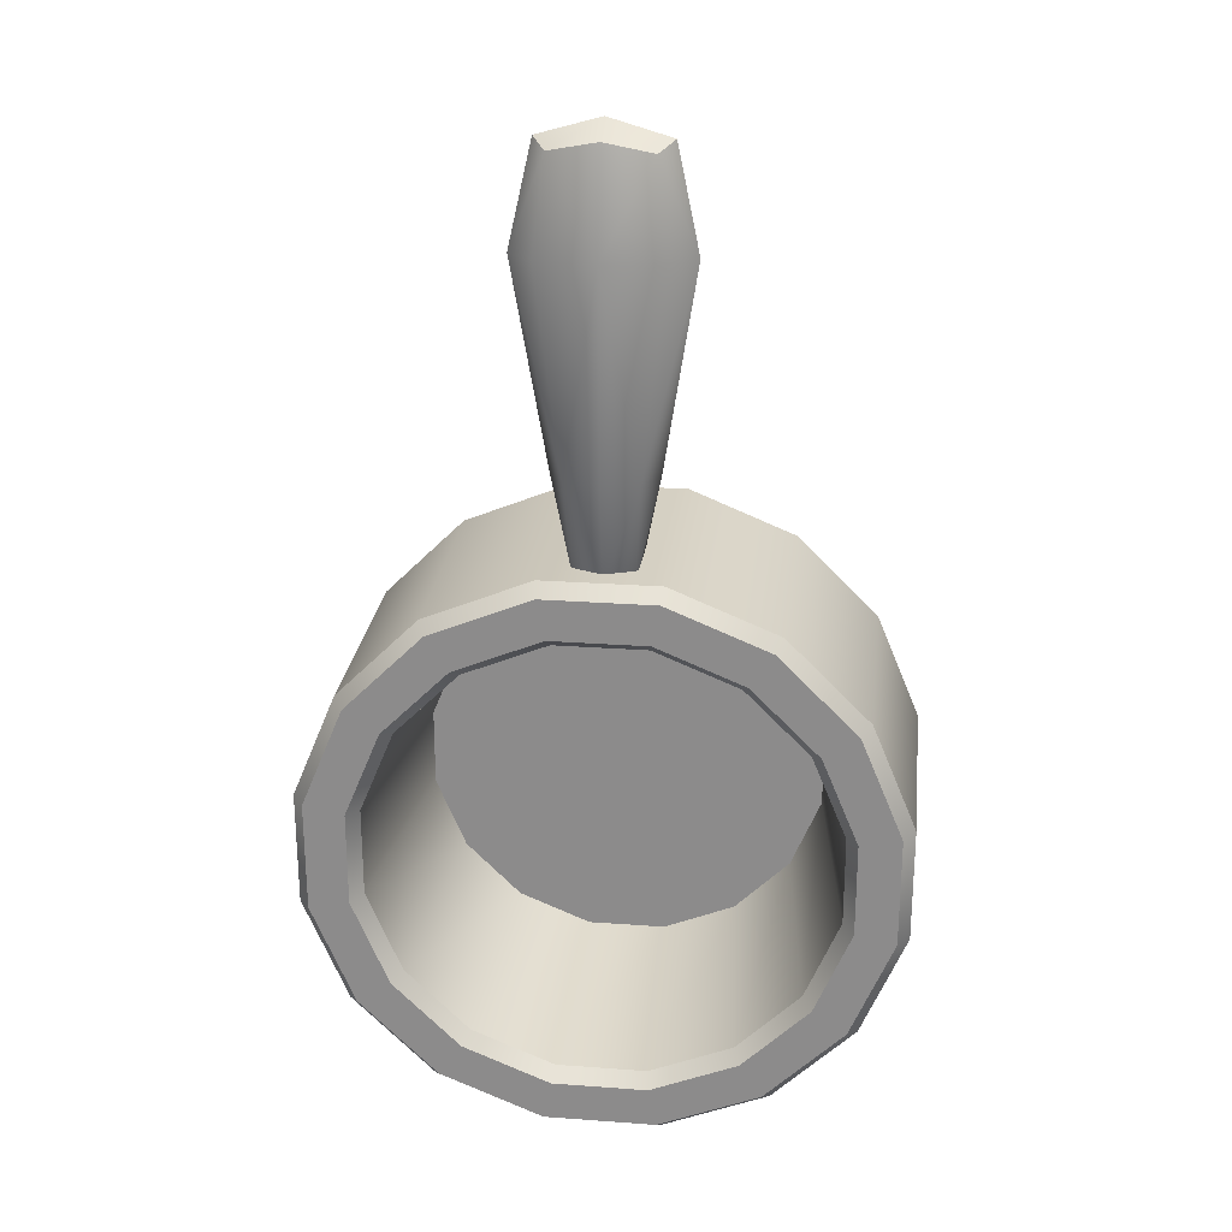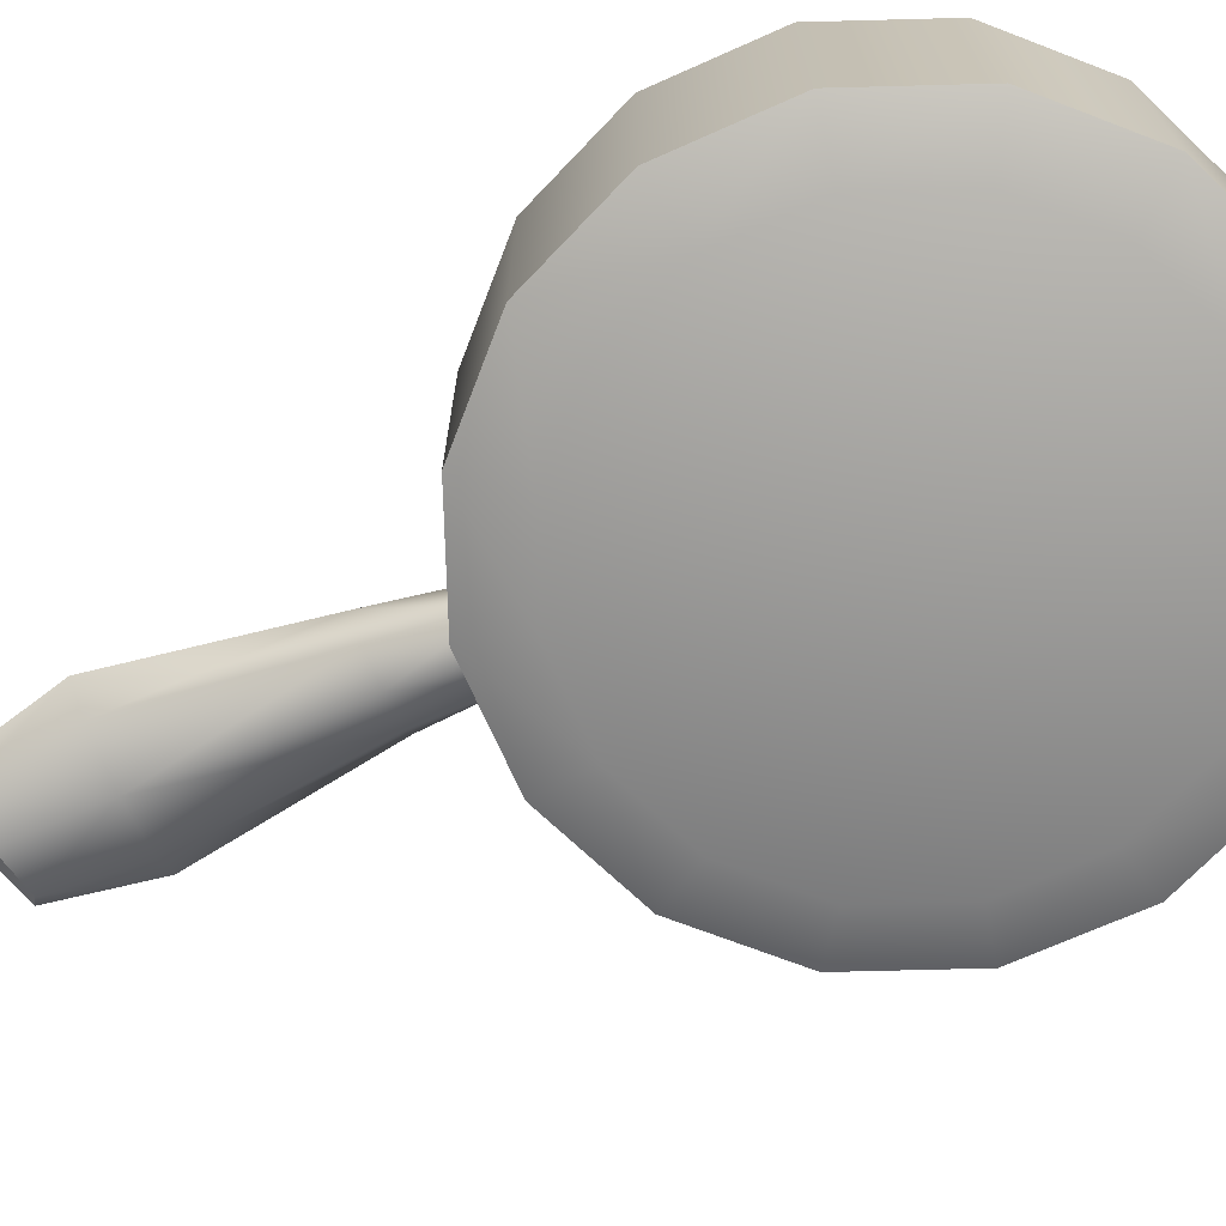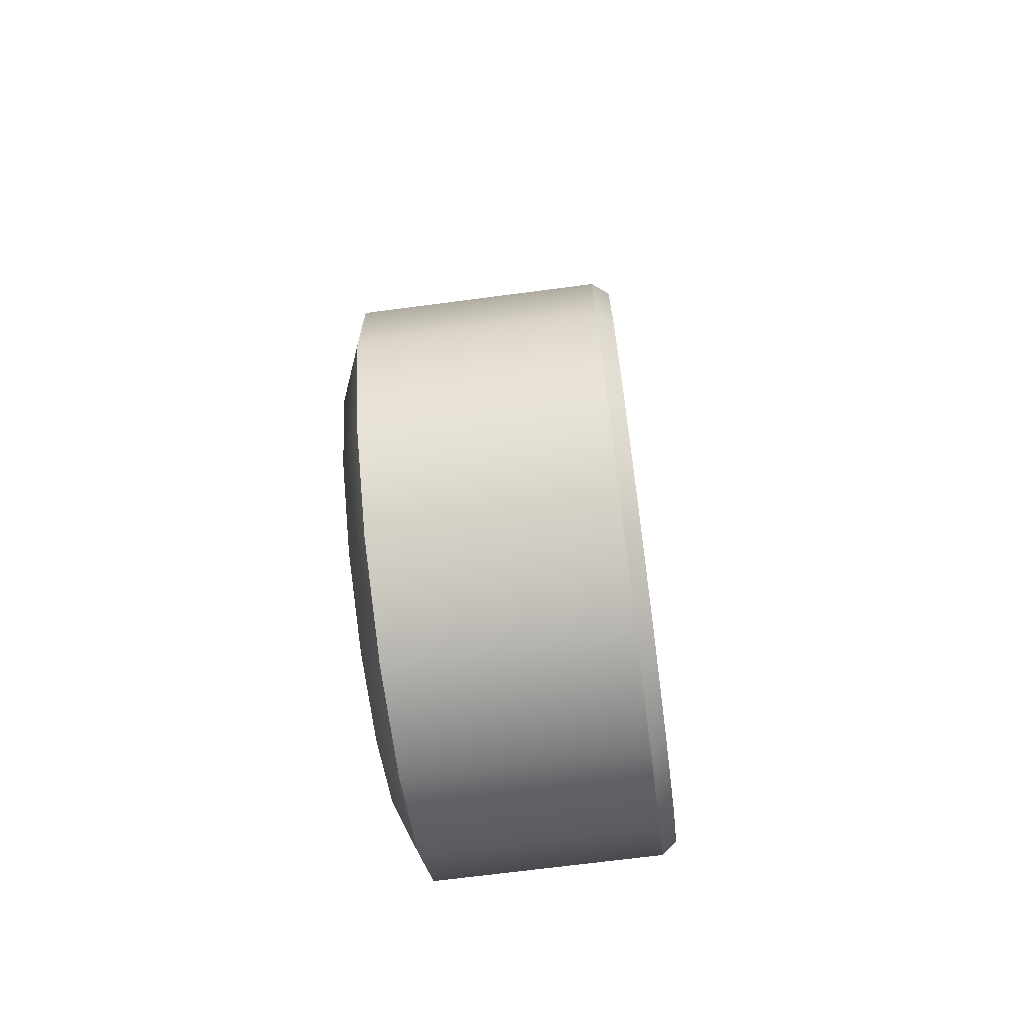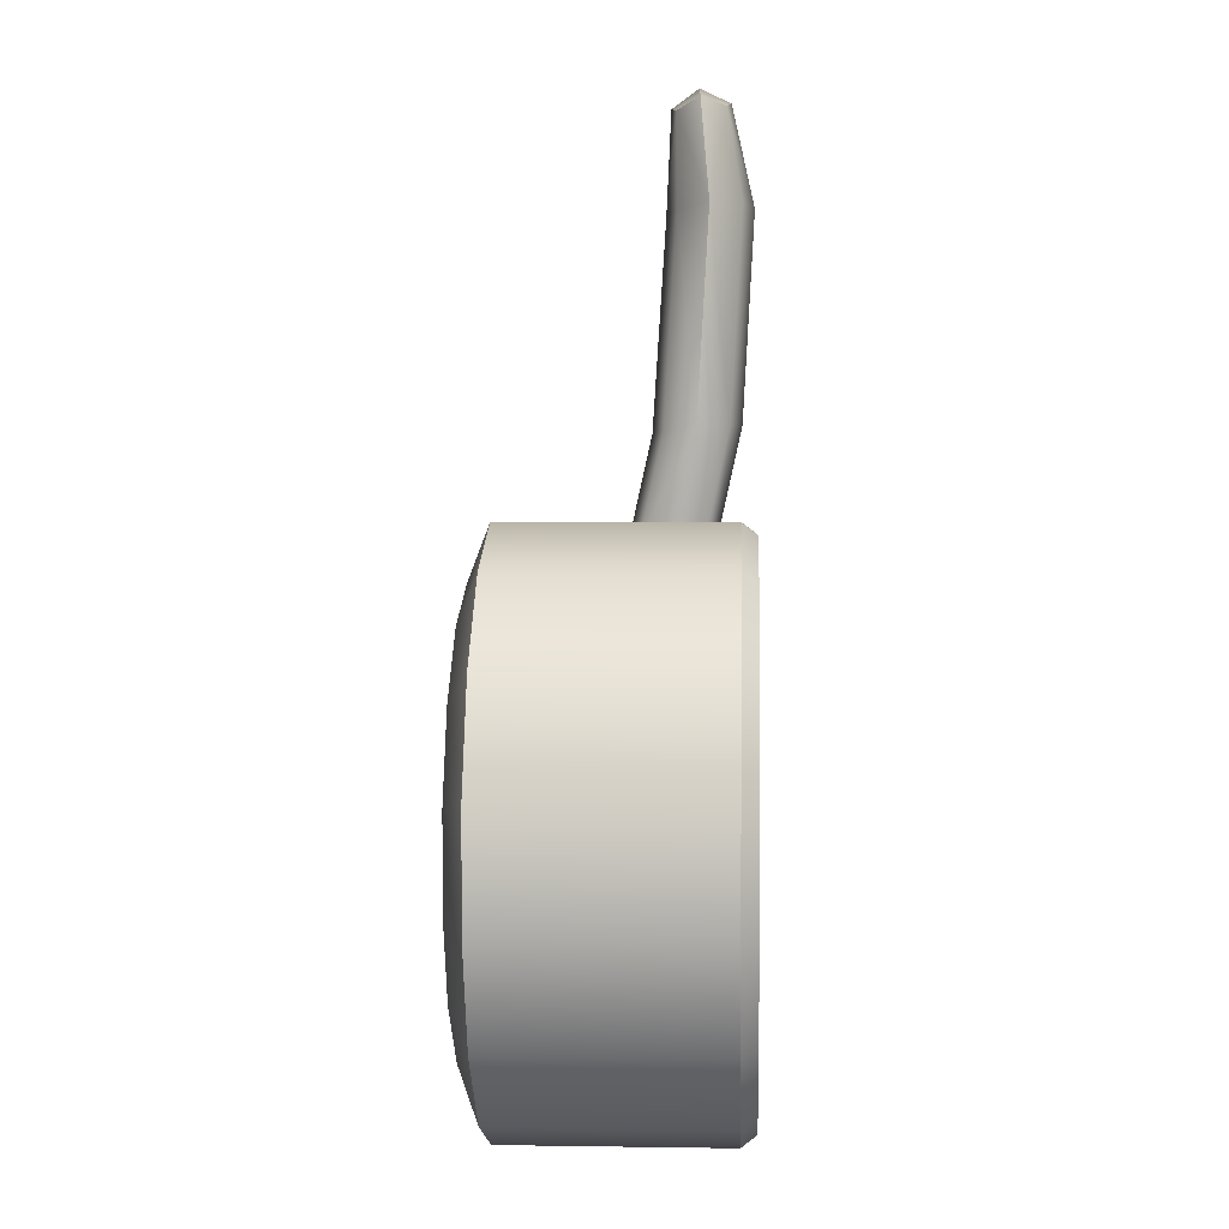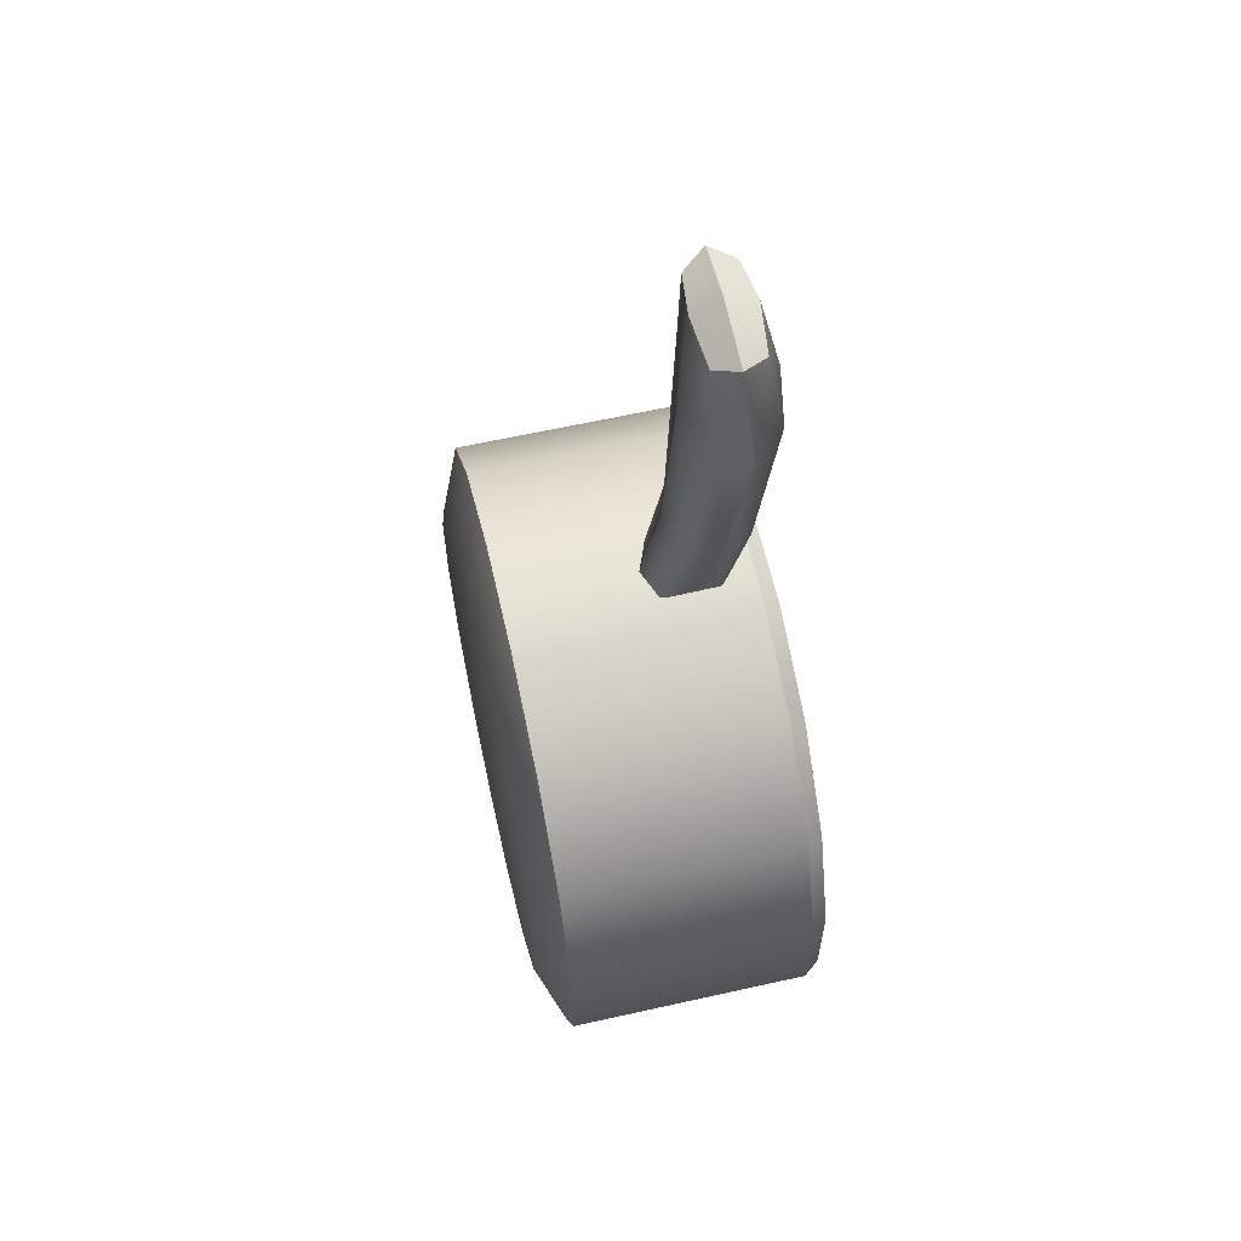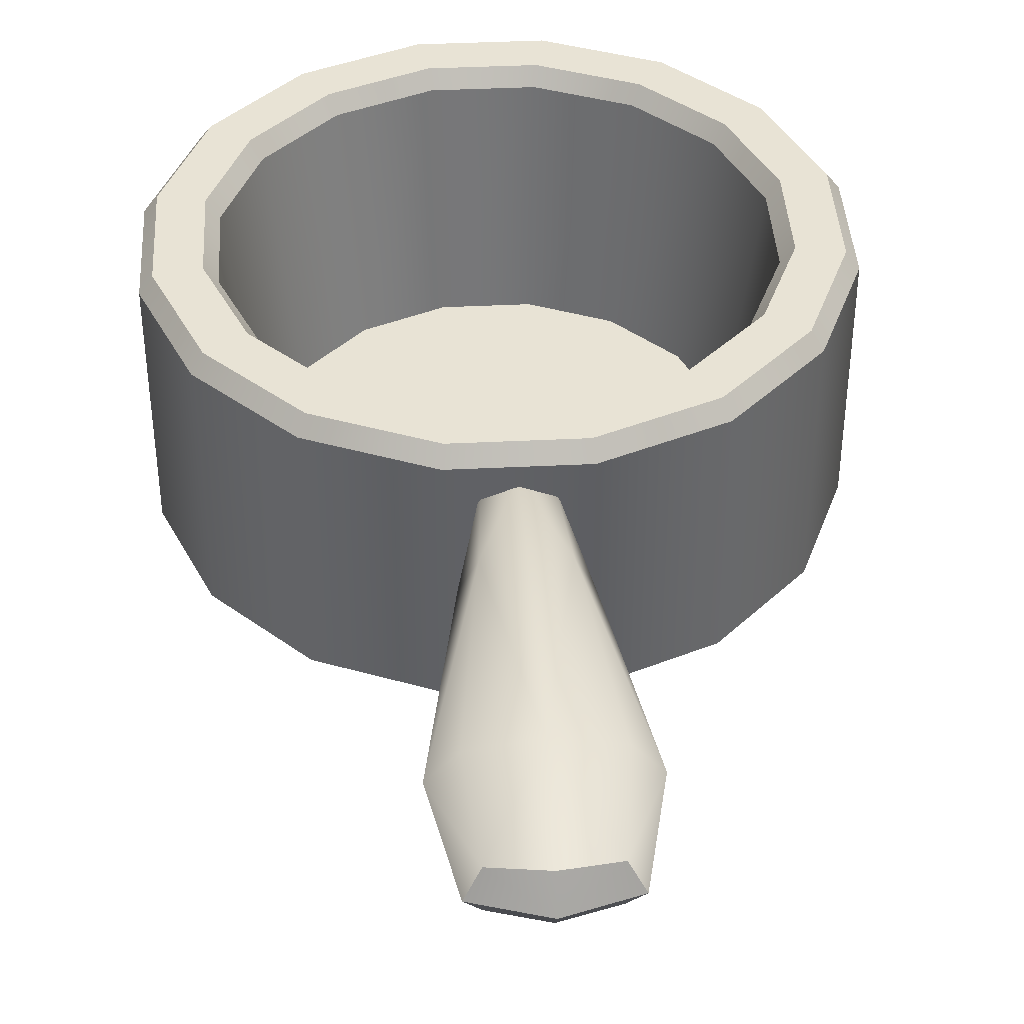
<metadata>
{"format":"obj","ext":"obj","renderer":"f3d","projection":"perspective","resolution":1024,"background":"white","views":[{"elev":24.9,"azim":-173.2,"up":"+Z"},{"elev":-70.6,"azim":114.0,"up":"+Y"},{"elev":-69.0,"azim":97.5,"up":"+Z"},{"elev":2.3,"azim":93.0,"up":"+Z"},{"elev":61.9,"azim":77.2,"up":"+Z"},{"elev":41.0,"azim":-3.4,"up":"+Y"}]}
</metadata>
<code>
o pan.006_Cylinder.230
v 0.375 0.33 -0.07459
v 0.36 0.35 -0.07161
v 0.36 0.35 0.07161
v 0.375 0.33 0.07459
v 0.3052 0.35 0.2039
v 0.3179 0.33 0.2124
v 0.2039 0.35 0.3052
v 0.2124 0.33 0.3179
v 0.07161 0.35 0.36
v 0.07459 0.33 0.375
v -0.07161 0.35 0.36
v -0.07459 0.33 0.375
v -0.2039 0.35 0.3052
v -0.2124 0.33 0.3179
v -0.3052 0.35 0.2039
v -0.3179 0.33 0.2124
v -0.36 0.35 0.07161
v -0.375 0.33 0.07459
v -0.36 0.35 -0.07161
v -0.375 0.33 -0.07459
v -0.3052 0.35 -0.2039
v -0.3179 0.33 -0.2124
v -0.2039 0.35 -0.3052
v -0.2124 0.33 -0.3179
v -0.07161 0.35 -0.36
v -0.07459 0.33 -0.375
v 0.07161 0.35 -0.36
v 0.07459 0.33 -0.375
v 0.2039 0.35 -0.3052
v 0.2124 0.33 -0.3179
v 0.3052 0.35 -0.2039
v 0.3179 0.33 -0.2124
v 0.2934 0.33 0.05836
v 0.3081 0.35 0.06128
v 0.3081 0.35 -0.06128
v 0.2934 0.33 -0.05836
v 0.2612 0.35 -0.1745
v 0.2487 0.33 -0.1662
v 0.1745 0.35 -0.2612
v 0.1662 0.33 -0.2487
v 0.06128 0.35 -0.3081
v 0.05836 0.33 -0.2934
v -0.06128 0.35 -0.3081
v -0.05836 0.33 -0.2934
v -0.1745 0.35 -0.2612
v -0.1662 0.33 -0.2487
v -0.2612 0.35 -0.1745
v -0.2487 0.33 -0.1662
v -0.3081 0.35 -0.06128
v -0.2934 0.33 -0.05836
v -0.3081 0.35 0.06128
v -0.2934 0.33 0.05836
v -0.2612 0.35 0.1745
v -0.2487 0.33 0.1662
v -0.1745 0.35 0.2612
v -0.1662 0.33 0.2487
v -0.06128 0.35 0.3081
v -0.05836 0.33 0.2934
v 0.06128 0.35 0.3081
v 0.05836 0.33 0.2934
v 0.1745 0.35 0.2612
v 0.1662 0.33 0.2487
v 0.2487 0.33 0.1662
v 0.2612 0.35 0.1745
v 0.2567 0.05 0.05107
v 0.2567 0.05 -0.05107
v 0.2176 0.05 -0.1454
v 0.1454 0.05 -0.2176
v 0.05107 0.05 -0.2567
v -0.05107 0.05 -0.2567
v -0.1454 0.05 -0.2176
v -0.2176 0.05 -0.1454
v -0.2567 0.05 -0.05107
v -0.2567 0.05 0.05107
v -0.2176 0.05 0.1454
v -0.1454 0.05 0.2176
v -0.05107 0.05 0.2567
v 0.05107 0.05 0.2567
v 0.1454 0.05 0.2176
v 0.2176 0.05 0.1454
v 0.3 0 -0.05967
v 0.375 0.03 -0.07459
v 0.375 0.03 0.07459
v 0.3 -0 0.05967
v 0.3179 0.03 0.2124
v 0.2543 -0 0.1699
v 0.2124 0.03 0.3179
v 0.1699 -0 0.2543
v 0.07459 0.03 0.375
v 0.05967 -0 0.3
v -0.07459 0.03 0.375
v -0.05967 -0 0.3
v -0.2124 0.03 0.3179
v -0.1699 -0 0.2543
v -0.3179 0.03 0.2124
v -0.2543 -0 0.1699
v -0.375 0.03 0.07459
v -0.3 -0 0.05967
v -0.375 0.03 -0.07459
v -0.3 0 -0.05967
v -0.3179 0.03 -0.2124
v -0.2543 0 -0.1699
v -0.2124 0.03 -0.3179
v -0.1699 0 -0.2543
v -0.07459 0.03 -0.375
v -0.05967 0 -0.3
v 0.07459 0.03 -0.375
v 0.05967 0 -0.3
v 0.2124 0.03 -0.3179
v 0.1699 0 -0.2543
v 0.3179 0.03 -0.2124
v 0.2543 0 -0.1699
v 0 0.05 0
v 0 0 0
v -0.03644 0.2071 0.3526
v -0.03675 0.2868 0.3595
v 0.03644 0.2071 0.3526
v 0.03675 0.2868 0.3595
v -0.06084 0.2516 0.8634
v -0.06082 0.3114 0.8686
v 0.06084 0.2516 0.8634
v 0.06082 0.3114 0.8686
v 0 0.1921 0.3513
v 0 0.3017 0.3608
v 0.0446 0.2362 0.4848
v 0.07852 0.2805 0.878
v 0 0.244 0.8748
v 0 0.3169 0.8812
v -0.07852 0.2805 0.878
v -0.04466 0.3159 0.4917
v 0.04466 0.3159 0.4917
v -0.0446 0.2362 0.4848
v 0 0.2783 0.9
v -0.06482 0.2761 0.4883
v 0 0.3308 0.4931
v 0 0.2213 0.4835
v 0.06482 0.2761 0.4883
v 0.0737 0.3307 0.7526
v -0.07357 0.2528 0.7458
v 0.07357 0.2528 0.7458
v -0.0737 0.3307 0.7526
v 0.1065 0.2917 0.7498
v 0 0.2381 0.7451
v 0 0.3453 0.7545
v -0.1065 0.2917 0.7498
f 4 85 83
f 5 34 64
f 5 61 7
f 7 59 9
f 9 57 11
f 13 57 55
f 13 53 15
f 15 51 17
f 17 49 19
f 19 47 21
f 21 45 23
f 23 43 25
f 25 41 27
f 27 39 29
f 80 62 63
f 29 37 31
f 31 35 2
f 32 82 111
f 6 87 85
f 65 63 33
f 30 111 109
f 28 109 107
f 26 107 105
f 24 105 103
f 22 103 101
f 20 101 99
f 18 99 97
f 16 97 95
f 14 95 93
f 12 93 91
f 10 91 89
f 8 89 87
f 73 48 50
f 74 50 52
f 67 36 38
f 75 52 54
f 68 38 40
f 76 54 56
f 69 40 42
f 77 56 58
f 70 42 44
f 78 58 60
f 71 44 46
f 79 60 62
f 72 46 48
f 1 3 4
f 6 3 5
f 6 7 8
f 8 9 10
f 10 11 12
f 14 11 13
f 14 15 16
f 16 17 18
f 18 19 20
f 22 19 21
f 22 23 24
f 24 25 26
f 28 25 27
f 30 27 29
f 30 31 32
f 32 2 1
f 35 33 34
f 34 63 64
f 35 38 36
f 37 40 38
f 39 42 40
f 43 42 41
f 43 46 44
f 45 48 46
f 47 50 48
f 51 50 49
f 51 54 52
f 55 54 53
f 57 56 55
f 59 58 57
f 59 62 60
f 64 62 61
f 2 34 3
f 66 33 36
f 85 84 83
f 88 85 87
f 90 87 89
f 92 89 91
f 93 92 91
f 96 93 95
f 98 95 97
f 100 97 99
f 101 100 99
f 104 101 103
f 106 103 105
f 108 105 107
f 109 108 107
f 112 109 111
f 81 111 82
f 1 83 82
f 65 66 113
f 66 67 113
f 67 68 113
f 68 69 113
f 69 70 113
f 70 71 113
f 71 72 113
f 72 73 113
f 73 74 113
f 74 75 113
f 75 76 113
f 76 77 113
f 77 78 113
f 78 79 113
f 79 80 113
f 80 65 113
f 81 84 114
f 84 86 114
f 86 88 114
f 88 90 114
f 90 92 114
f 92 94 114
f 94 96 114
f 96 98 114
f 98 100 114
f 100 102 114
f 102 104 114
f 104 106 114
f 106 108 114
f 108 110 114
f 110 112 114
f 112 81 114
f 84 82 83
f 121 143 140
f 142 121 140
f 121 133 127
f 122 133 126
f 133 120 129
f 133 119 127
f 131 142 137
f 139 134 132
f 134 130 116
f 132 134 115
f 143 119 139
f 144 122 138
f 144 130 141
f 131 124 135
f 124 130 135
f 125 143 136
f 144 120 128
f 117 136 123
f 136 115 123
f 145 119 129
f 117 137 125
f 118 131 137
f 120 145 129
f 145 130 134
f 143 132 136
f 137 140 125
f 122 142 138
f 131 144 138
f 115 134 116
f 117 118 137
f 4 6 85
f 5 3 34
f 5 64 61
f 7 61 59
f 9 59 57
f 13 11 57
f 13 55 53
f 15 53 51
f 17 51 49
f 19 49 47
f 21 47 45
f 23 45 43
f 25 43 41
f 27 41 39
f 80 79 62
f 29 39 37
f 31 37 35
f 32 1 82
f 6 8 87
f 65 80 63
f 30 32 111
f 28 30 109
f 26 28 107
f 24 26 105
f 22 24 103
f 20 22 101
f 18 20 99
f 16 18 97
f 14 16 95
f 12 14 93
f 10 12 91
f 8 10 89
f 73 72 48
f 74 73 50
f 67 66 36
f 75 74 52
f 68 67 38
f 76 75 54
f 69 68 40
f 77 76 56
f 70 69 42
f 78 77 58
f 71 70 44
f 79 78 60
f 72 71 46
f 1 2 3
f 6 4 3
f 6 5 7
f 8 7 9
f 10 9 11
f 14 12 11
f 14 13 15
f 16 15 17
f 18 17 19
f 22 20 19
f 22 21 23
f 24 23 25
f 28 26 25
f 30 28 27
f 30 29 31
f 32 31 2
f 35 36 33
f 34 33 63
f 35 37 38
f 37 39 40
f 39 41 42
f 43 44 42
f 43 45 46
f 45 47 48
f 47 49 50
f 51 52 50
f 51 53 54
f 55 56 54
f 57 58 56
f 59 60 58
f 59 61 62
f 64 63 62
f 2 35 34
f 66 65 33
f 85 86 84
f 88 86 85
f 90 88 87
f 92 90 89
f 93 94 92
f 96 94 93
f 98 96 95
f 100 98 97
f 101 102 100
f 104 102 101
f 106 104 103
f 108 106 105
f 109 110 108
f 112 110 109
f 81 112 111
f 1 4 83
f 84 81 82
f 121 127 143
f 142 126 121
f 121 126 133
f 122 128 133
f 133 128 120
f 133 129 119
f 131 138 142
f 139 145 134
f 143 127 119
f 144 128 122
f 144 135 130
f 131 118 124
f 124 116 130
f 125 140 143
f 144 141 120
f 117 125 136
f 136 132 115
f 145 139 119
f 120 141 145
f 145 141 130
f 143 139 132
f 137 142 140
f 122 126 142
f 131 135 144

</code>
